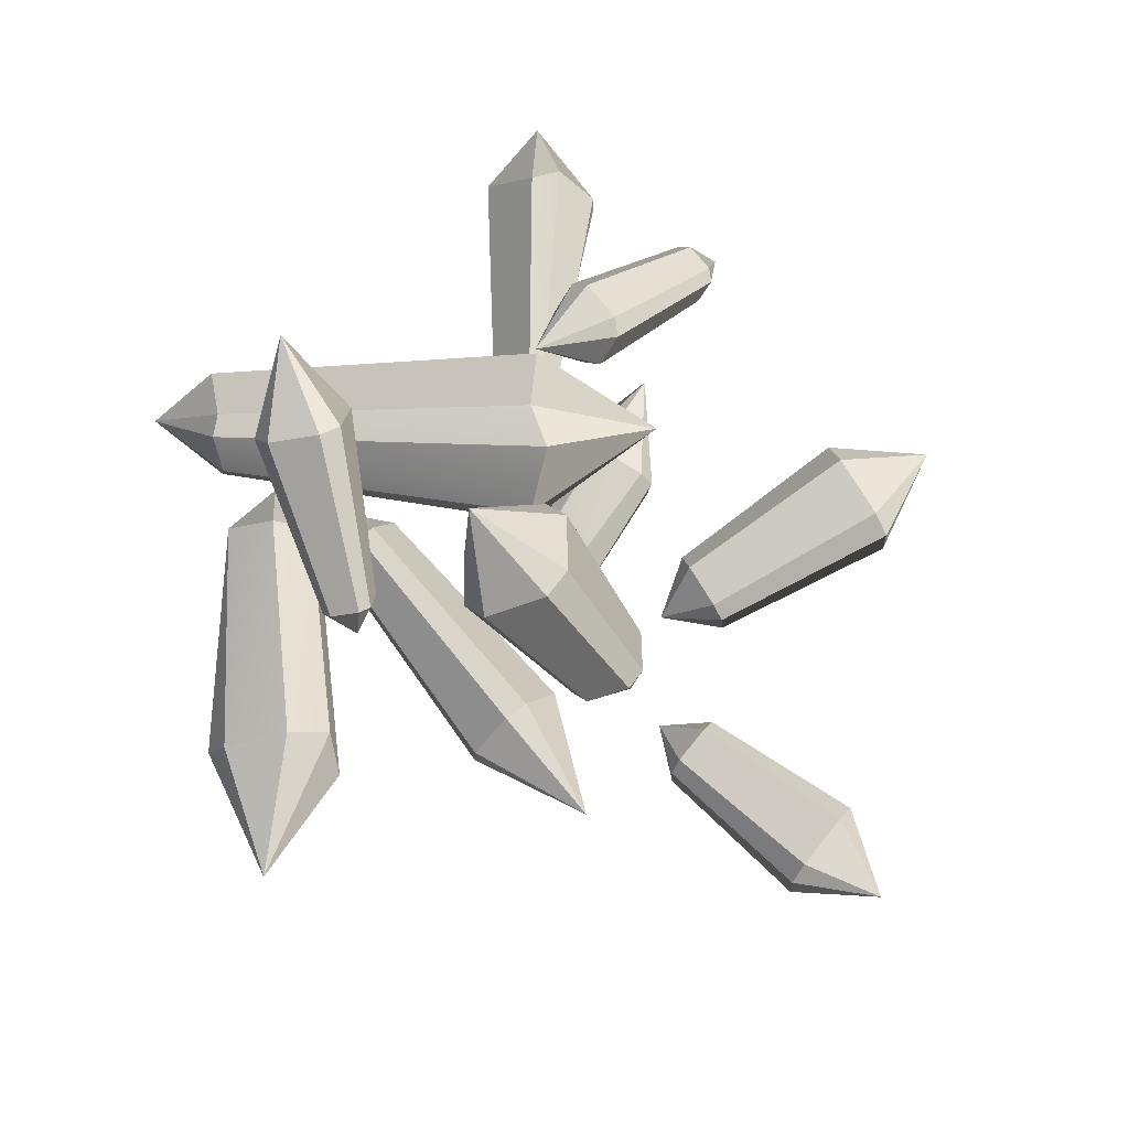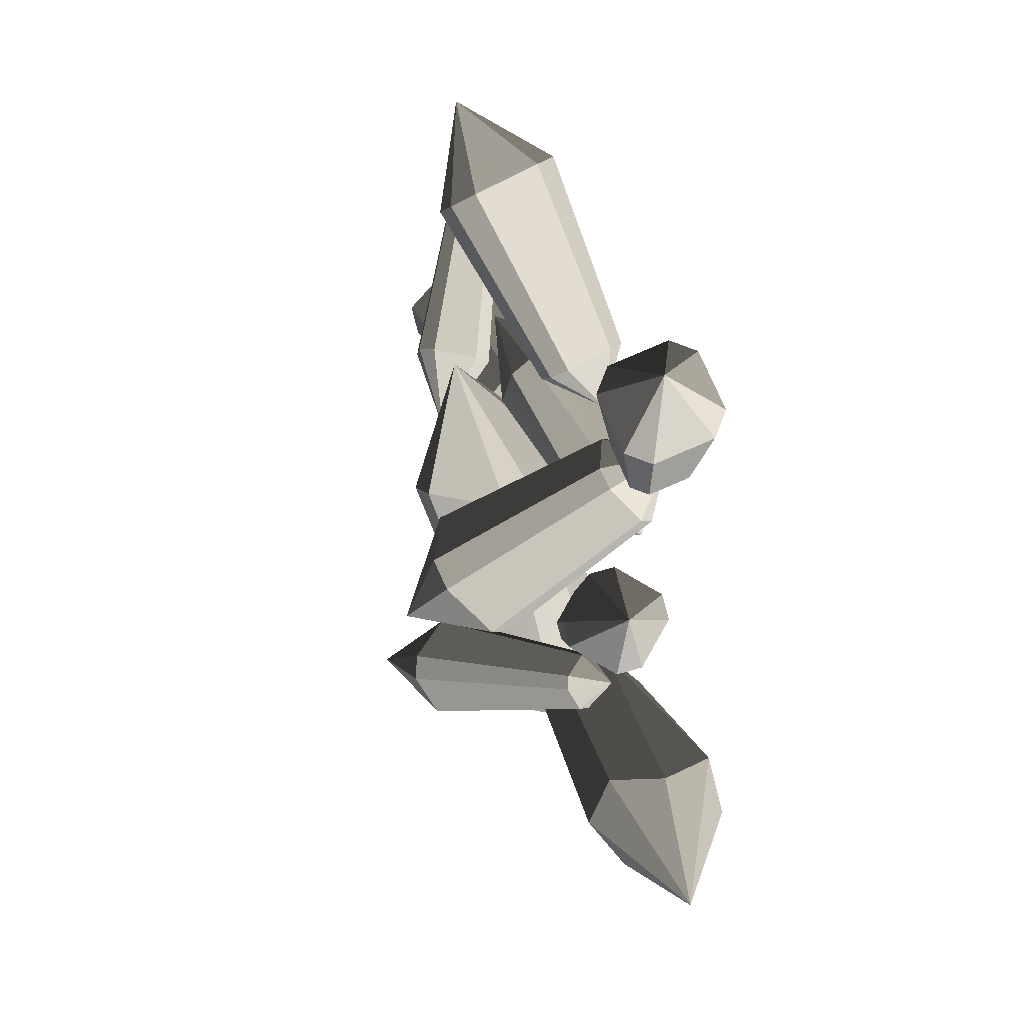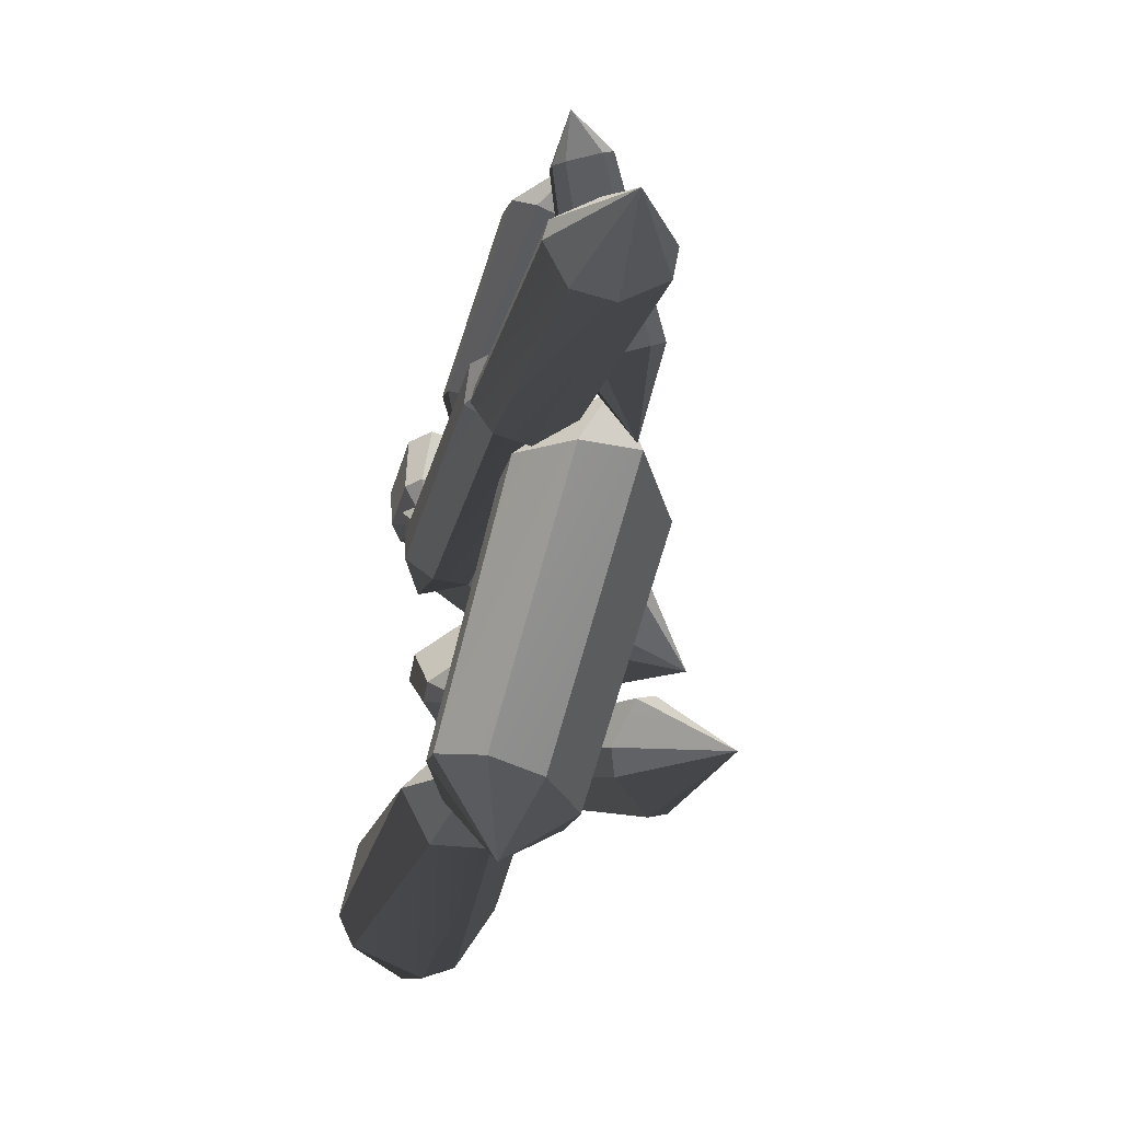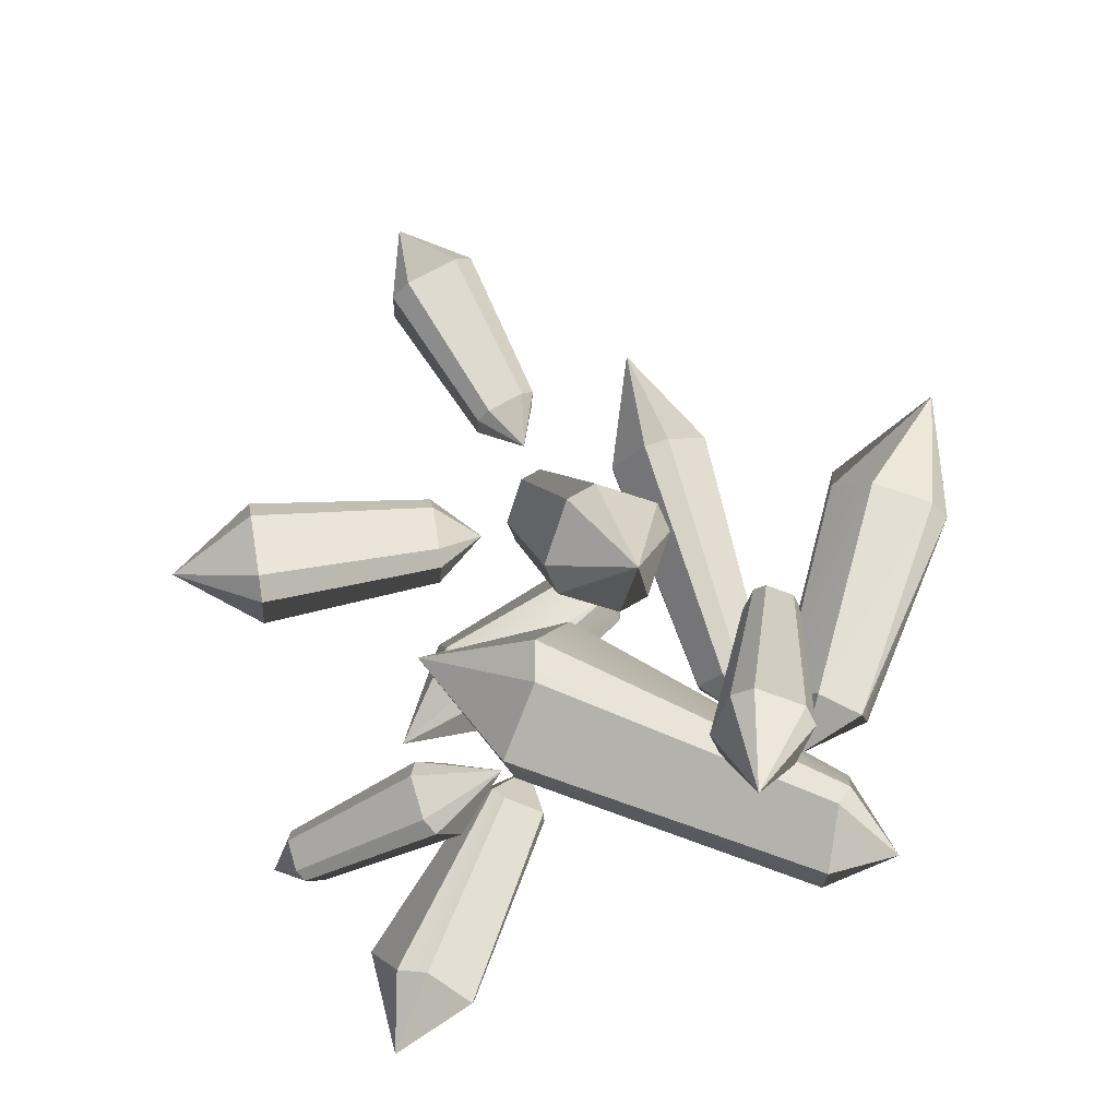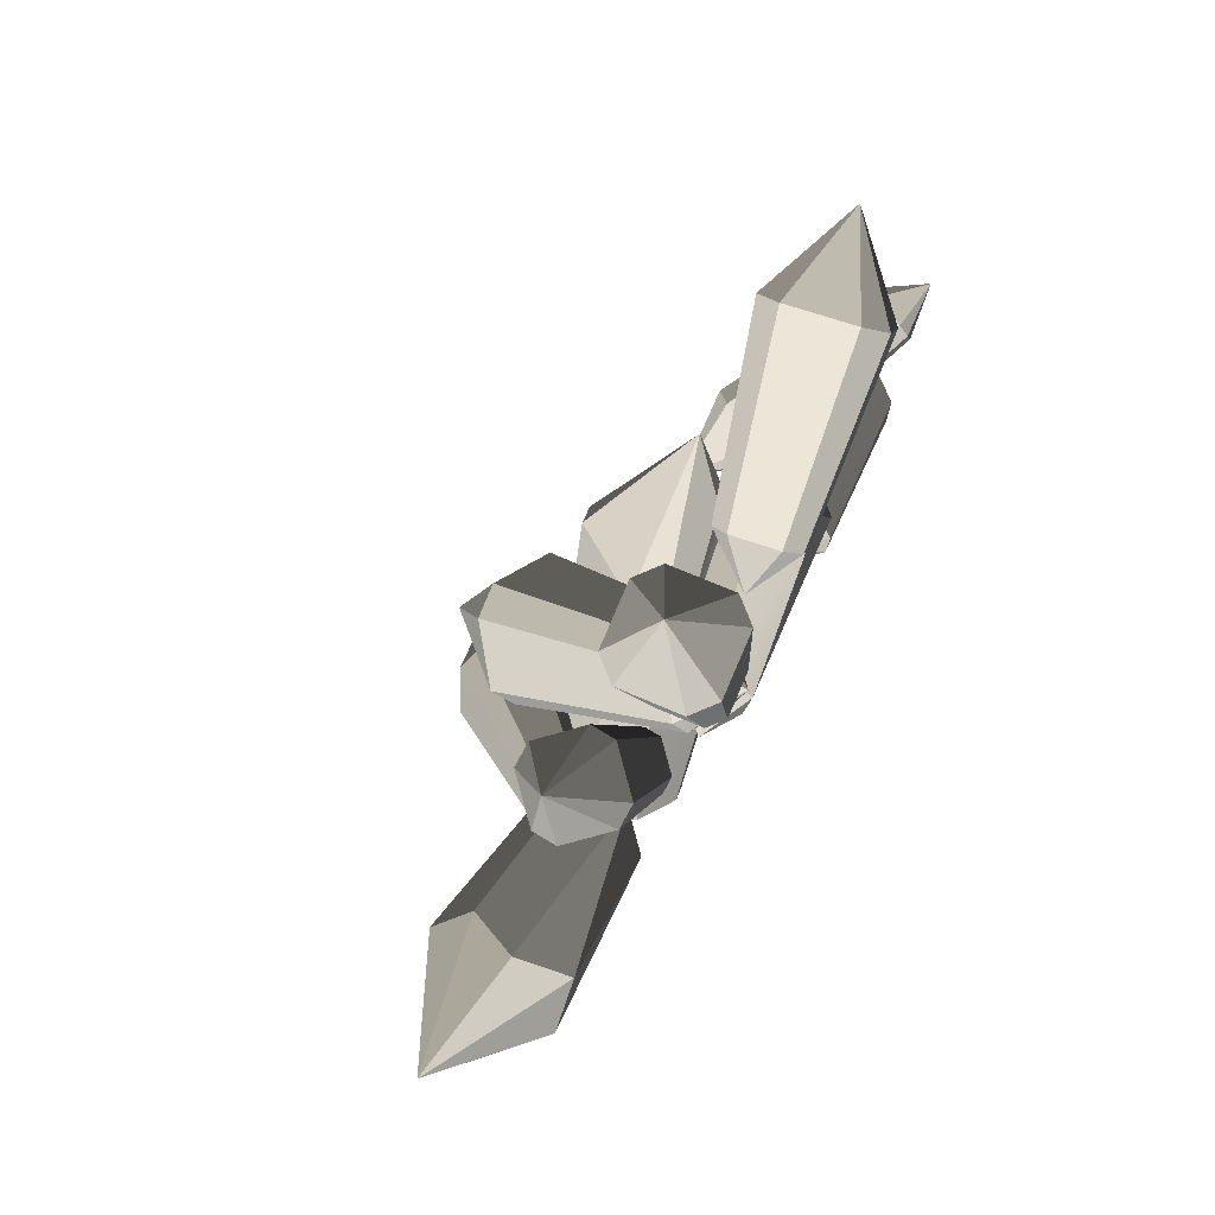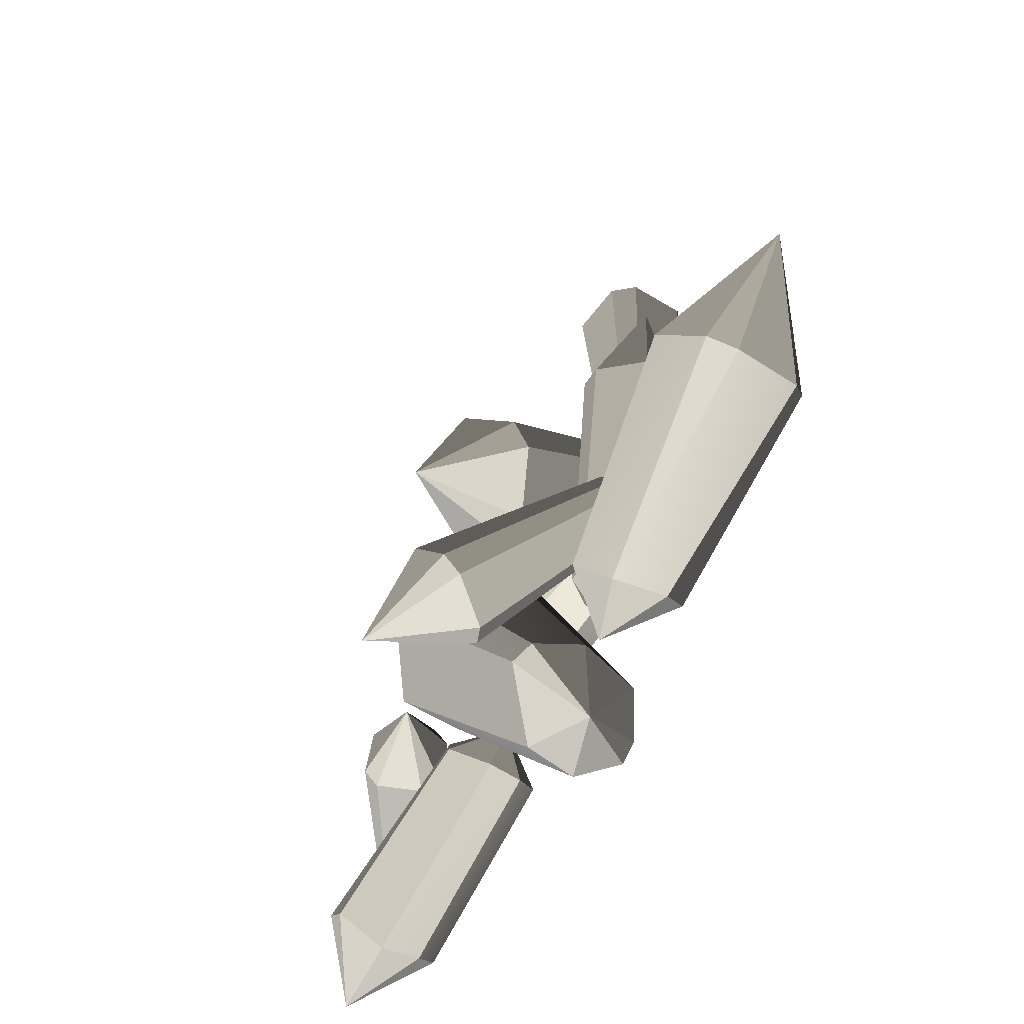
<metadata>
{"format":"obj","ext":"obj","renderer":"f3d","projection":"perspective","resolution":1024,"background":"white","views":[{"elev":76.4,"azim":-58.7,"up":"+Y"},{"elev":66.9,"azim":-114.0,"up":"+Z"},{"elev":-67.7,"azim":69.6,"up":"+Z"},{"elev":70.2,"azim":143.0,"up":"+Y"},{"elev":73.8,"azim":-66.9,"up":"+Z"},{"elev":-59.8,"azim":-124.6,"up":"+Z"}]}
</metadata>
<code>
o Kristal_3:Mesh
v -0.1876 0.1175 -0.08843
v -0.06316 0.08164 -0.1548
v -0.07479 0.09838 -0.1748
v -0.172 0.09615 -0.06909
v -0.06744 0.04729 -0.1501
v -0.1893 0.06514 -0.05426
v -0.1009 0.05189 -0.201
v -0.2223 0.08662 -0.1297
v -0.09213 0.08397 -0.2001
v -0.2205 0.04296 -0.1231
v -0.08767 0.02957 -0.1746
v -0.212 0.03059 -0.1087
v -0.06972 0.05975 -0.1319
v -0.1353 0.06012 0.01432
v -0.133 0.07625 0.01381
v -0.07139 0.04845 -0.1315
v -0.101 0.03087 0.02939
v -0.0289 0.04273 -0.1154
v -0.07479 0.05198 0.03715
v -0.04731 0.0279 -0.1209
v -0.05795 0.02934 -0.1249
v -0.1162 0.03292 0.02367
v -0.02727 0.05403 -0.1158
v -0.07241 0.06811 0.03664
v -0.04071 0.07314 -0.1224
v -0.09157 0.09536 0.02725
v -0.05131 0.07458 -0.1264
v -0.1067 0.09736 0.02157
v -0.05795 0.01841 0.04189
v -0.06395 0.1314 -0.01976
v -0.06195 0.1191 -0.03655
v -0.05935 0.02711 0.0537
v -0.01481 0.1502 0.01144
v -0.00086 0.02734 0.0604
v 0.01941 0.1318 -0.01018
v -0.02485 0.04031 0.0756
v -0.0395 0.04022 0.07393
v -0.03564 0.1501 0.009066
v 0.000535 0.01864 0.04859
v 0.02136 0.1194 -0.02701
v -0.01932 0.005533 0.02841
v -0.006904 0.1007 -0.05579
v -0.03396 0.005486 0.02673
v -0.02773 0.1006 -0.05821
v -0.03308 0.02827 -0.2446
v 0.07888 0.03083 -0.07355
v 0.05721 0.03078 -0.06198
v -0.02281 0.02897 -0.255
v 0.1111 0.09592 -0.08904
v -0.0361 0.1137 -0.24
v 0.06995 0.1299 -0.06788
v -0.009369 0.08476 -0.2674
v -0.007648 0.05296 -0.2684
v 0.1064 0.05937 -0.09434
v 0.05256 0.127 -0.04496
v -0.04991 0.1099 -0.2355
v 0.01941 0.08439 -0.03748
v -0.06065 0.08095 -0.2253
v -0.01439 0.01906 0.01218
v 0.09036 0.001348 0.01162
v 0.08966 0.03645 0.01451
v -0.01504 -0.003394 -0.003208
v -0.01834 0.04226 -0.002557
v 0.08683 0.05737 -0.02576
v -0.02276 0.03989 -0.02697
v 0.08827 0.0497 0.006416
v -0.1075 0.08025 -0.1175
v -0.02643 0.129 -0.2064
v -0.0965 0.065 -0.1216
v -0.04573 0.1558 -0.1993
v -0.04563 0.1671 -0.1881
v -0.1074 0.08671 -0.1111
v -0.01286 0.1677 -0.1551
v -0.07776 0.07179 -0.09638
v 0.006486 0.1409 -0.1623
v -0.08878 0.08704 -0.09229
v -0.09617 0.0908 -0.09601
v -0.02587 0.1743 -0.1615
v -0.07781 0.06532 -0.1028
v 0.006347 0.1296 -0.1735
v -0.01341 0.1224 -0.2
v -0.08906 0.06123 -0.1179
v -0.07255 0.005719 0.1282
v -0.09515 0.04608 0.2295
v -0.07214 0.0318 0.1261
v -0.0958 0.008973 0.2325
v -0.08367 -0.003487 0.2352
v -0.06409 -0.003022 0.1301
v -0.03424 0.008601 0.2407
v -0.02894 0.03152 0.1319
v -0.03364 0.0457 0.2377
v -0.02936 0.005486 0.134
v -0.03741 0.04026 0.13
v -0.04573 0.05817 0.2351
v -0.06335 0.0404 0.1266
v -0.08264 0.0584 0.2301
v 0.2129 0.04036 -0.1916
v 0.119 0.05575 -0.09987
v 0.2257 0.06532 -0.1632
v 0.1022 0.03459 -0.1188
v 0.1019 0.01241 -0.1191
v 0.2099 0.01506 -0.1875
v 0.1104 -0.003673 -0.1073
v 0.223 -0.003813 -0.1667
v 0.1218 0.05356 -0.09006
v 0.2399 0.06402 -0.1499
v 0.2448 0.03552 -0.1256
v 0.1283 0.0338 -0.08127
v 0.1233 0.008555 -0.08346
v 0.2443 0.0206 -0.1246
v 0.03489 0.006323 0.1039
v 0.1461 -0.004045 0.1576
v 0.1385 0.01023 0.1697
v 0.04024 -0.00372 0.09541
v 0.1714 0.009996 0.1064
v 0.05577 0.03608 0.05821
v 0.1683 0.05263 0.1046
v 0.058 0.006137 0.05947
v 0.0541 -0.003813 0.06877
v 0.1659 -0.004185 0.1196
v 0.05047 0.04608 0.06667
v 0.1607 0.06691 0.1167
v 0.03661 0.04617 0.09331
v 0.1409 0.06704 0.1546
v 0.03271 0.03622 0.1026
v 0.1354 0.05286 0.1678
v 0.2407 0.002232 -0.0617
v 0.1707 0.07699 -0.09768
v 0.2515 0.01962 -0.05863
v 0.1553 0.05231 -0.1021
v 0.1468 0.04454 -0.09429
v 0.2347 -0.003208 -0.05626
v 0.1385 0.05459 -0.05607
v 0.2397 0.0212 -0.02636
v 0.1539 0.07932 -0.05175
v 0.2289 0.003859 -0.02943
v 0.2277 -0.002232 -0.03687
v 0.1367 0.04589 -0.06672
v 0.2457 0.02669 -0.0318
v 0.1624 0.08708 -0.05947
v 0.2528 0.02571 -0.05114
v 0.1725 0.08569 -0.08704
v -0.05661 0.04491 -0.2339
v 0.01876 0.06291 -0.03864
v 0.08534 0.01925 -0.05249
v -0.01937 -0.000232 -0.02883
v -0.02136 0.01804 -0.0398
v 0.0846 -0.00079 -0.03827
v -0.03815 -0.003162 0.1335
v -0.04675 -0.00372 0.2401
v 0.1169 -0.003766 -0.09964
v 0.2301 -0.003115 -0.1512
v -0.1842 0.03022 -0.07081
v -0.2701 0.08592 -0.05691
v -0.2151 0.1034 -0.1197
v -0.1292 0.07011 0.09485
v -0.0175 0.1731 -0.05807
v 0.112 0.08085 0.003069
v -0.05084 0.06323 -0.1932
v -0.03847 0.05073 -0.149
v -0.05465 0.07555 -0.284
v -0.03155 -0.003813 0.07151
v 0.1013 -0.003813 -0.01497
v 0.1484 0.03585 -0.02632
v 0.08725 0.04928 -0.0391
v 0.01434 0.182 -0.2151
v -0.07121 0.03138 0.284
v 0.2701 0.03064 -0.1865
v -0.04443 0.01571 -0.01385
v -0.1045 0.06202 -0.09489
v 0.09199 0.02939 -0.08853
v -0.04656 0.0159 0.1023
v 0.2037 0.03617 0.1632
v 0.01704 0.01804 0.0657
v 0.1148 0.09099 -0.0922
v 0.2626 -0.002836 -0.03501
f 1 2 3
f 1 4 2
f 4 5 2
f 4 6 5
f 7 8 9
f 7 10 8
f 10 11 12
f 10 7 11
f 13 14 15
f 13 16 14
f 17 18 19
f 17 20 18
f 21 14 16
f 21 22 14
f 23 19 18
f 23 24 19
f 25 24 23
f 25 26 24
f 26 27 28
f 26 25 27
f 29 30 31
f 29 32 30
f 33 34 35
f 33 36 34
f 33 37 36
f 33 38 37
f 37 30 32
f 37 38 30
f 39 35 34
f 39 40 35
f 41 40 39
f 41 42 40
f 42 43 44
f 42 41 43
f 45 46 47
f 45 48 46
f 49 50 51
f 49 52 50
f 49 53 52
f 49 54 53
f 54 48 53
f 54 46 48
f 55 50 56
f 55 51 50
f 57 56 58
f 57 55 56
f 59 60 61
f 59 62 60
f 63 64 65
f 63 66 64
f 67 68 69
f 67 70 68
f 67 71 70
f 67 72 71
f 73 74 75
f 73 76 74
f 73 77 76
f 73 78 77
f 77 71 72
f 77 78 71
f 79 75 74
f 79 80 75
f 81 69 68
f 81 82 69
f 83 84 85
f 83 86 84
f 83 87 86
f 83 88 87
f 89 90 91
f 89 92 90
f 93 91 90
f 93 94 91
f 95 94 93
f 95 96 94
f 97 98 99
f 97 100 98
f 97 101 100
f 97 102 101
f 102 103 101
f 102 104 103
f 105 99 98
f 105 106 99
f 105 107 106
f 105 108 107
f 107 109 110
f 107 108 109
f 111 112 113
f 111 114 112
f 115 116 117
f 115 118 116
f 115 119 118
f 115 120 119
f 119 112 114
f 119 120 112
f 121 117 116
f 121 122 117
f 123 122 121
f 123 124 122
f 124 125 126
f 124 123 125
f 127 128 129
f 127 130 128
f 127 131 130
f 127 132 131
f 133 134 135
f 133 136 134
f 133 137 136
f 133 138 137
f 137 131 132
f 137 138 131
f 139 135 134
f 139 140 135
f 141 140 139
f 141 142 140
f 142 129 128
f 142 141 129
f 13 28 27
f 13 15 28
f 21 20 17
f 21 17 22
f 29 44 43
f 29 31 44
f 47 143 45
f 47 144 143
f 144 58 143
f 144 57 58
f 145 146 147
f 145 148 146
f 66 59 61
f 66 63 59
f 80 79 82
f 80 82 81
f 149 92 89
f 149 89 150
f 149 87 88
f 149 150 87
f 96 85 84
f 96 95 85
f 109 151 152
f 109 152 110
f 151 104 152
f 151 103 104
f 126 125 111
f 126 111 113
f 12 11 153
f 11 5 153
f 153 5 6
f 12 154 10
f 12 153 154
f 153 6 154
f 10 154 8
f 154 6 4
f 8 154 155
f 154 1 155
f 154 4 1
f 155 1 3
f 3 9 155
f 155 9 8
f 28 156 26
f 28 15 156
f 15 14 156
f 26 156 24
f 156 14 22
f 24 156 19
f 156 17 19
f 156 22 17
f 44 157 42
f 44 31 157
f 31 30 157
f 42 157 40
f 157 30 38
f 40 157 35
f 157 33 35
f 157 38 33
f 144 158 57
f 144 47 158
f 47 46 158
f 57 158 55
f 158 46 54
f 55 158 51
f 158 49 51
f 158 54 49
f 11 7 159
f 7 9 159
f 3 159 9
f 11 159 5
f 5 159 2
f 159 3 2
f 13 27 160
f 21 160 20
f 160 27 25
f 16 160 21
f 13 160 16
f 23 160 25
f 18 160 23
f 20 160 18
f 161 143 58
f 48 161 53
f 161 58 56
f 45 161 48
f 45 143 161
f 52 161 50
f 53 161 52
f 50 161 56
f 37 162 36
f 162 43 41
f 32 162 37
f 34 162 39
f 36 162 34
f 29 162 32
f 162 41 39
f 29 43 162
f 60 62 163
f 61 164 66
f 61 60 164
f 60 163 164
f 66 164 64
f 164 163 148
f 64 164 165
f 164 145 165
f 164 148 145
f 165 145 147
f 146 148 62
f 62 148 163
f 147 65 165
f 165 65 64
f 68 166 81
f 68 70 166
f 70 71 166
f 81 166 80
f 166 71 78
f 80 166 75
f 166 73 75
f 166 78 73
f 84 167 96
f 84 86 167
f 86 87 167
f 96 167 94
f 167 87 150
f 94 167 91
f 167 89 91
f 167 150 89
f 110 168 107
f 110 152 168
f 152 104 168
f 107 168 106
f 168 104 102
f 106 168 99
f 168 97 99
f 168 102 97
f 59 63 169
f 63 65 169
f 147 169 65
f 59 169 62
f 62 169 146
f 169 147 146
f 67 69 170
f 77 170 76
f 170 69 82
f 72 170 77
f 67 170 72
f 79 170 82
f 74 170 79
f 76 170 74
f 171 109 108
f 103 171 101
f 171 108 105
f 151 171 103
f 151 109 171
f 100 171 98
f 101 171 100
f 98 171 105
f 149 172 92
f 172 85 95
f 88 172 149
f 90 172 93
f 92 172 90
f 83 172 88
f 172 95 93
f 83 85 172
f 126 173 124
f 126 113 173
f 113 112 173
f 124 173 122
f 173 112 120
f 122 173 117
f 173 115 117
f 173 120 115
f 119 174 118
f 174 125 123
f 114 174 119
f 116 174 121
f 118 174 116
f 111 174 114
f 174 123 121
f 111 125 174
f 128 175 142
f 128 130 175
f 130 131 175
f 142 175 140
f 175 131 138
f 140 175 135
f 175 133 135
f 175 138 133
f 137 176 136
f 176 129 141
f 132 176 137
f 134 176 139
f 136 176 134
f 127 176 132
f 176 141 139
f 127 129 176

</code>
